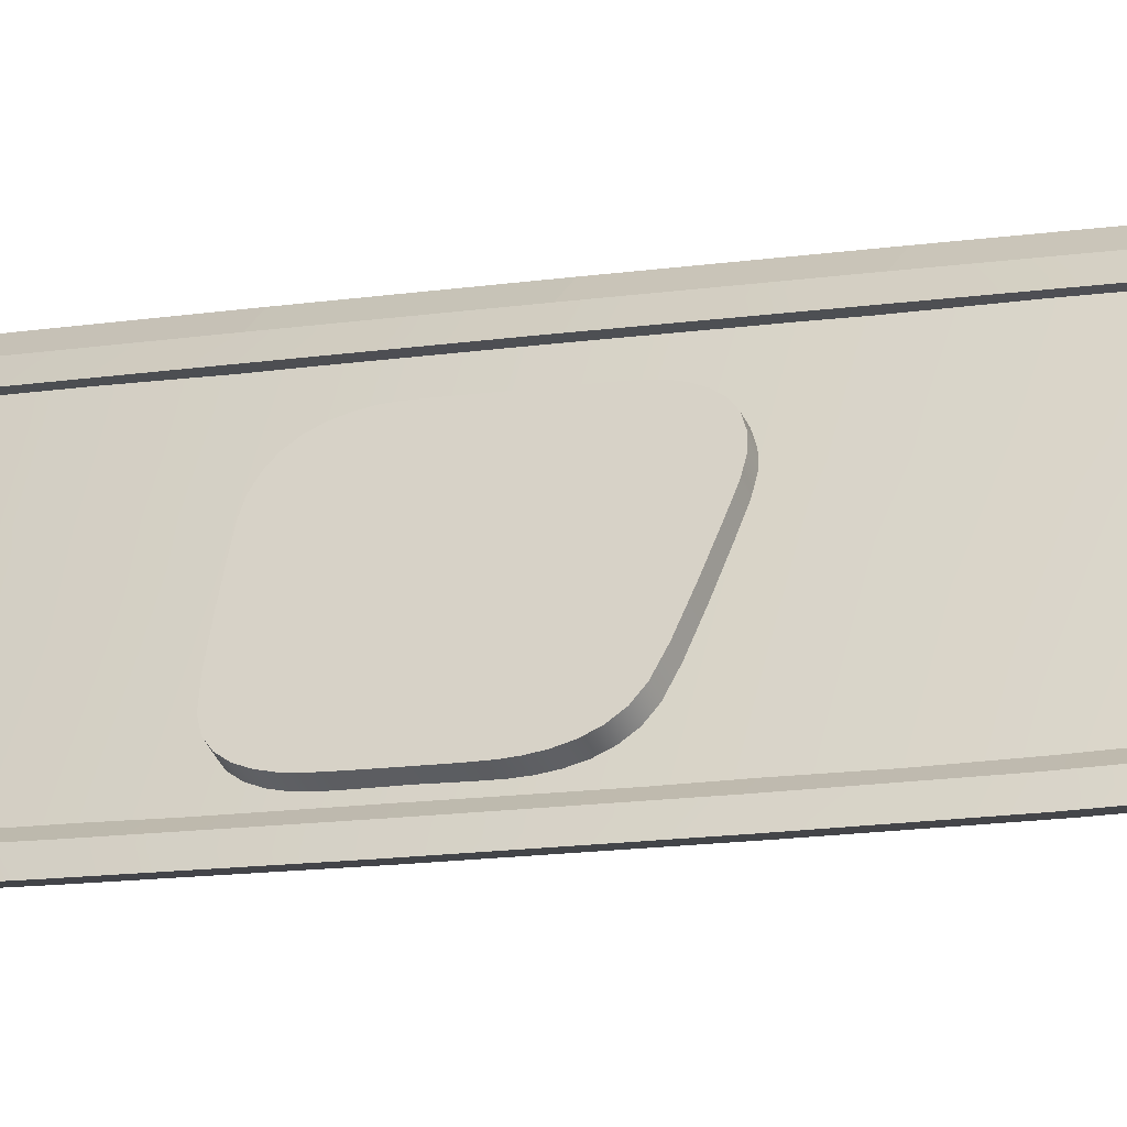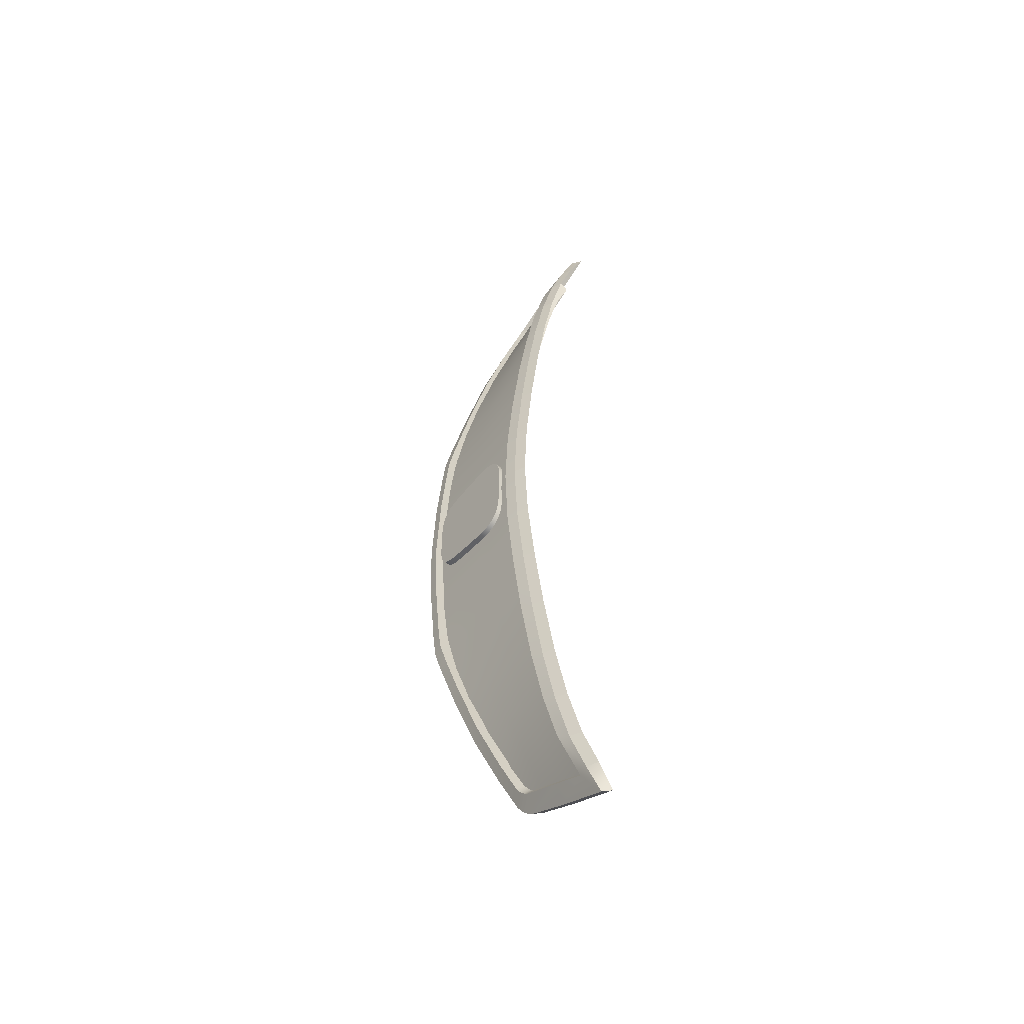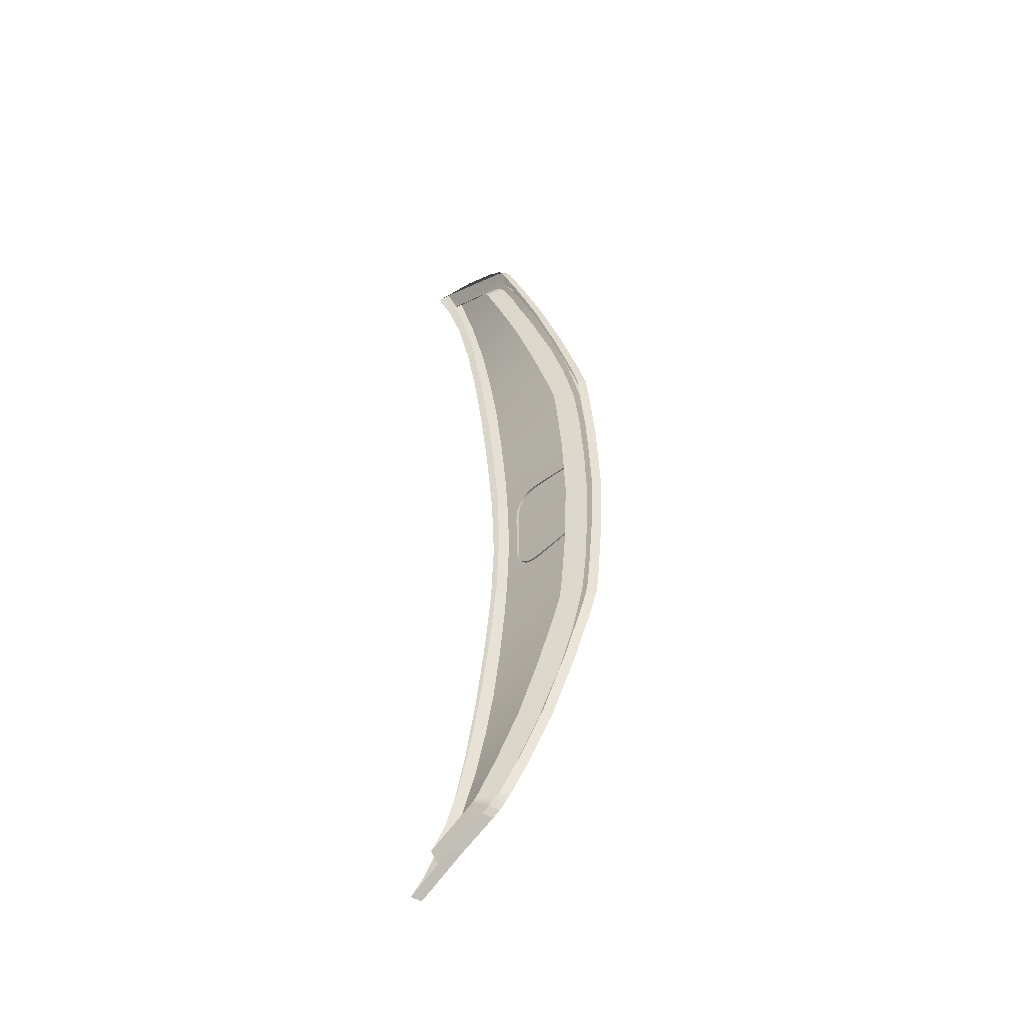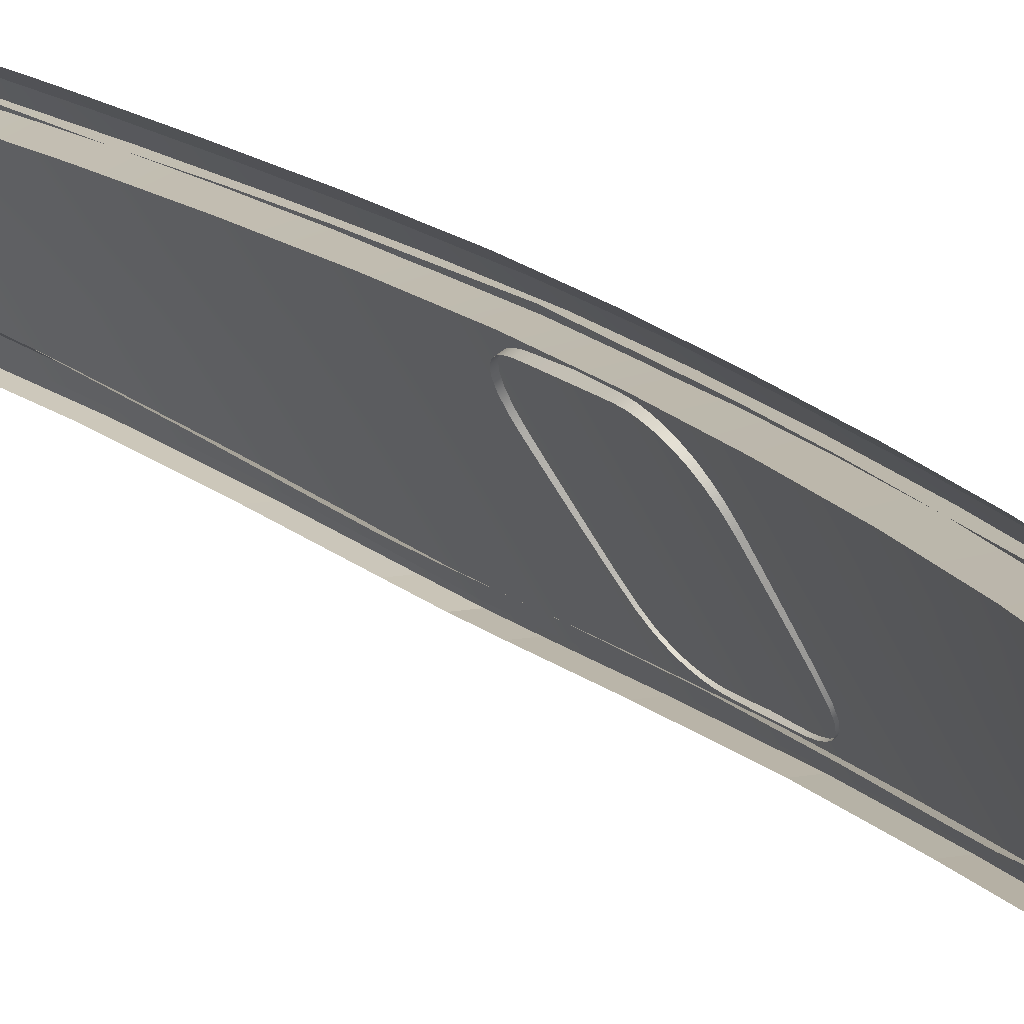
<metadata>
{"format":"obj","ext":"obj","renderer":"f3d","projection":"perspective","resolution":1024,"background":"white","views":[{"elev":-8.6,"azim":118.0,"up":"+Y"},{"elev":-54.5,"azim":171.8,"up":"+Z"},{"elev":-48.9,"azim":-14.5,"up":"+Z"},{"elev":12.7,"azim":-24.1,"up":"+Y"}]}
</metadata>
<code>
v  246.9 -1.15 -48.5
v  247.1 -1.405 -48.14
v  249.9 -3.145 -48.81
v  246.6 -0.7866 -48.83
v  249.6 -2.771 -49.35
v  251.7 4.375 -17.62
v  250.8 4.493 -26.6
v  249.7 5.52 -27.2
v  247.3 -1.603 -47.68
v  249 -2.385 -43.37
v  252.1 -4.205 -43.72
v  250.3 -3.418 -48.15
v  243.5 4.522 -51.79
v  244.4 3.033 -50.96
v  246.9 1.669 -52
v  244.9 4.412 -48.26
v  244.9 5.052 -53.88
v  250.6 3.862 0
v  250.4 3.898 -8.821
v  252.4 4.267 -8.778
v  249.7 4.002 -17.68
v  255.9 -6.457 -16.52
v  256.5 -6.596 -9.238
v  259.8 -8.372 -9.284
v  256.8 -6.657 0
v  260.1 -8.433 0
v  255 -5.918 -22.64
v  255.7 -6.329 -19.71
v  258.9 -8.103 -19.9
v  259.2 -8.232 -16.6
v  247.6 4.202 -35.14
v  246.3 4.299 -42.36
v  248.5 4.737 -42.24
v  247.2 4.867 -48.1
v  251.3 -3.551 -36.82
v  254.4 -5.348 -37.16
v  248.7 4.105 -26.68
v  249.8 4.615 -35.04
v  253.4 -4.86 -29.16
v  256.6 -6.636 -29.48
v  248.7 5.665 -35.84
v  249.2 -2.246 -49.82
v  248.6 -2.962 -52.04
v  252 -5.263 -45.18
v  250 -4.475 -49.82
v  249.6 -4.127 -50.7
v  249.1 -3.634 -51.42
v  244.5 6.118 -53.62
v  243 6.312 -57.21
v  246.1 1.029 -54.31
v  256.9 -7.646 -30.54
v  252.7 4.232 0
v  251.4 5.273 -8.96
v  250.7 5.386 -18
v  260.3 -9.379 -9.567
v  260.6 -9.452 0
v  258.3 -7.683 -22.94
v  258.7 -8.681 -23.81
v  259.4 -9.109 -20.59
v  259.7 -9.238 -17.11
v  247.4 5.812 -43.21
v  246 5.962 -49.18
v  254.5 -6.381 -38.44
v  246.9 -1.15 48.5
v  249.6 -2.771 49.35
v  249.9 -3.145 48.81
v  246.6 -0.7866 48.83
v  249.2 -2.246 49.82
v  251.7 4.375 17.62
v  250.7 5.386 18
v  249.7 5.52 27.2
v  247.3 -1.603 47.68
v  250.3 -3.418 48.15
v  252.1 -4.205 43.72
v  247.1 -1.405 48.14
v  243.5 4.522 51.79
v  244.9 5.052 53.88
v  246.9 1.669 52
v  244.9 4.412 48.26
v  247.2 4.867 48.1
v  252.4 4.267 8.779
v  250.4 3.898 8.821
v  255.9 -6.457 16.52
v  259.2 -8.232 16.6
v  259.8 -8.372 9.284
v  256.5 -6.596 9.238
v  255 -5.918 22.64
v  258.3 -7.683 22.94
v  258.9 -8.103 19.9
v  255.7 -6.329 19.71
v  247.6 4.202 35.14
v  249.8 4.615 35.04
v  248.5 4.737 42.24
v  246.3 4.299 42.36
v  249 -2.385 43.37
v  254.4 -5.348 37.16
v  249.7 4.002 17.68
v  250.8 4.493 26.6
v  248.7 4.105 26.68
v  251.3 -3.551 36.82
v  256.6 -6.636 29.48
v  248.7 5.665 35.84
v  246.1 1.029 54.31
v  248.6 -2.962 52.04
v  250 -4.475 49.82
v  252 -5.263 45.18
v  249.6 -4.127 50.7
v  249.1 -3.634 51.42
v  246 5.962 49.18
v  244.5 6.118 53.62
v  242.8 6.277 57.3
v  254.5 -6.381 38.44
v  256.9 -7.646 30.54
v  251.7 5.222 0
v  251.4 5.273 8.96
v  259.7 -9.238 17.11
v  260.3 -9.379 9.567
v  258.7 -8.681 23.81
v  259.4 -9.109 20.59
v  247.4 5.812 43.21
v  253.4 -4.86 29.16
v  244.4 3.033 50.96
v  243.3 6.95 -53.62
v  241.8 6.312 -56.86
v  249.5 6.218 18
v  248.5 6.352 27.2
v  247.4 6.498 35.84
v  247.4 -2.962 51.5
v  244.9 1.029 53.77
v  250.8 -5.263 45.18
v  248.8 -4.475 49.82
v  248.4 -4.127 50.7
v  247.9 -3.634 50.88
v  244.8 6.794 49.18
v  243.3 6.95 53.62
v  241.6 7.109 56.76
v  255.7 -7.646 30.54
v  253.3 -6.381 38.44
v  250.5 6.055 0
v  250.2 6.105 8.96
v  259.1 -9.379 9.567
v  258.5 -9.238 17.11
v  259.4 -9.452 0
v  257.5 -8.681 23.81
v  258.2 -9.109 20.59
v  246.2 6.644 43.21
v  249.5 6.218 -18
v  248.5 6.352 -27.2
v  247.4 6.498 -35.84
v  247.4 -2.962 -51.69
v  244.9 1.029 -53.96
v  250.8 -5.263 -45.18
v  248.8 -4.475 -49.82
v  248.4 -4.127 -50.35
v  247.9 -3.634 -51.07
v  244.8 6.794 -49.18
v  255.7 -7.646 -30.54
v  253.3 -6.381 -38.44
v  250.2 6.105 -8.96
v  259.1 -9.379 -9.567
v  258.5 -9.238 -17.11
v  257.5 -8.681 -23.81
v  258.2 -9.109 -20.59
v  246.2 6.644 -43.21
g H031_041B_C_2_D_H031_041B_C
f 1 2 3
f 4 1 5
f 6 7 8
f 9 10 11
f 2 9 12
f 13 14 15
f 16 13 17
f 18 19 20
f 19 21 6
f 22 23 24
f 23 25 26
f 27 28 29
f 28 22 30
f 31 32 33
f 32 16 34
f 10 35 36
f 21 37 7
f 37 31 38
f 35 39 40
f 7 38 41
f 15 42 43
f 12 11 44
f 3 12 45
f 5 3 46
f 42 5 47
f 34 17 48
f 48 17 49
f 17 15 50
f 36 40 51
f 52 20 53
f 20 6 54
f 30 24 55
f 24 26 56
f 40 57 58
f 57 29 59
f 29 30 60
f 38 33 61
f 33 34 62
f 11 36 63
f 39 27 57
f 14 4 42
f 64 65 66
f 67 68 65
f 69 70 71
f 72 73 74
f 75 66 73
f 76 77 78
f 79 80 77
f 18 52 81
f 82 81 69
f 83 84 85
f 86 85 26
f 87 88 89
f 90 89 84
f 91 92 93
f 94 93 80
f 95 74 96
f 97 69 98
f 99 98 92
f 100 96 101
f 98 71 102
f 78 103 104
f 73 105 106
f 66 107 105
f 65 108 107
f 68 104 108
f 80 109 110
f 77 110 111
f 77 111 103
f 96 112 113
f 52 114 115
f 81 115 70
f 84 116 117
f 85 117 56
f 101 113 118
f 88 118 119
f 89 119 116
f 92 102 120
f 93 120 109
f 74 106 112
f 121 101 88
f 122 78 68
f 5 1 3
f 42 4 5
f 54 6 8
f 12 9 11
f 3 2 12
f 17 13 15
f 34 16 17
f 52 18 20
f 20 19 6
f 30 22 24
f 24 23 26
f 57 27 29
f 29 28 30
f 38 31 33
f 33 32 34
f 11 10 36
f 6 21 7
f 7 37 38
f 36 35 40
f 8 7 41
f 50 15 43
f 45 12 44
f 46 3 45
f 47 5 46
f 43 42 47
f 62 34 48
f 49 17 50
f 63 36 51
f 114 52 53
f 53 20 54
f 60 30 55
f 55 24 56
f 51 40 58
f 58 57 59
f 59 29 60
f 41 38 61
f 61 33 62
f 44 11 63
f 40 39 57
f 15 14 42
f 75 64 66
f 64 67 65
f 98 69 71
f 95 72 74
f 72 75 73
f 122 76 78
f 76 79 77
f 82 18 81
f 97 82 69
f 86 83 85
f 25 86 26
f 90 87 89
f 83 90 84
f 94 91 93
f 79 94 80
f 100 95 96
f 99 97 98
f 91 99 92
f 121 100 101
f 92 98 102
f 68 78 104
f 74 73 106
f 73 66 105
f 66 65 107
f 65 68 108
f 77 80 110
f 78 77 103
f 101 96 113
f 81 52 115
f 69 81 70
f 85 84 117
f 26 85 56
f 88 101 118
f 89 88 119
f 84 89 116
f 93 92 120
f 80 93 109
f 96 74 112
f 87 121 88
f 67 122 68
f 48 49 123
f 123 49 124
f 70 125 71
f 71 125 126
f 71 126 102
f 102 126 127
f 104 103 128
f 128 103 129
f 106 105 130
f 130 105 131
f 105 107 131
f 131 107 132
f 107 108 132
f 132 108 133
f 108 104 133
f 133 104 128
f 109 134 110
f 110 134 135
f 110 135 111
f 111 135 136
f 103 111 129
f 129 111 136
f 113 112 137
f 137 112 138
f 114 139 115
f 115 139 140
f 115 140 70
f 70 140 125
f 117 116 141
f 141 116 142
f 56 117 143
f 143 117 141
f 118 113 144
f 144 113 137
f 119 118 145
f 145 118 144
f 116 119 142
f 142 119 145
f 102 127 120
f 120 127 146
f 120 146 109
f 109 146 134
f 112 106 138
f 138 106 130
f 54 8 147
f 147 8 148
f 8 41 148
f 148 41 149
f 43 150 50
f 50 150 151
f 44 152 45
f 45 152 153
f 45 153 46
f 46 153 154
f 46 154 47
f 47 154 155
f 47 155 43
f 43 155 150
f 62 48 156
f 156 48 123
f 50 151 49
f 49 151 124
f 51 157 63
f 63 157 158
f 114 53 139
f 139 53 159
f 53 54 159
f 159 54 147
f 55 160 60
f 60 160 161
f 56 143 55
f 55 143 160
f 58 162 51
f 51 162 157
f 59 163 58
f 58 163 162
f 60 161 59
f 59 161 163
f 41 61 149
f 149 61 164
f 61 62 164
f 164 62 156
f 63 158 44
f 44 158 152
v  253 1.585 -5.87
v  252.9 1.893 -5.295
v  253.8 2.061 -5.87
v  253.6 2.37 -5.295
v  252.7 2.112 -4.656
v  253.5 2.589 -4.655
v  252.6 2.246 -3.998
v  253.4 2.722 -3.998
v  252.6 2.3 -3.329
v  253.4 2.776 -3.329
v  252.6 2.31 -2.487
v  253.4 2.787 -2.487
v  252.6 2.313 -1.334
v  253.4 2.789 -1.334
v  252.6 2.315 -0.0041
v  253.4 2.791 -0.0037
v  252.6 2.316 1.326
v  253.4 2.793 1.327
v  252.6 2.317 2.479
v  253.4 2.793 2.479
v  252.6 2.309 3.321
v  253.4 2.785 3.321
v  252.6 2.256 3.99
v  253.4 2.733 3.991
v  252.7 2.125 4.649
v  253.5 2.601 4.649
v  252.8 1.908 5.289
v  253.6 2.384 5.29
v  253 1.601 5.866
v  253.8 2.077 5.866
v  253.3 1.183 6.343
v  254.1 1.659 6.343
v  253.6 0.643 6.69
v  254.4 1.119 6.69
v  254 0.0278 6.882
v  254.8 0.5042 6.882
v  254.4 -0.6688 6.907
v  255.2 -0.1924 6.907
v  255.1 -1.719 6.801
v  255.8 -1.242 6.802
v  256 -3.286 6.613
v  256.8 -2.81 6.613
v  257 -4.84 6.383
v  257.8 -4.363 6.384
v  257.6 -5.843 6.131
v  258.4 -5.366 6.132
v  258 -6.435 5.795
v  258.8 -5.959 5.796
v  258.3 -6.873 5.313
v  259 -6.397 5.313
v  258.5 -7.201 4.706
v  259.2 -6.725 4.706
v  258.6 -7.417 4.024
v  259.4 -6.94 4.024
v  258.7 -7.54 3.343
v  259.4 -7.064 3.343
v  258.7 -7.598 2.706
v  259.5 -7.122 2.706
v  258.7 -7.618 1.988
v  259.5 -7.142 1.988
v  258.7 -7.625 1.072
v  259.5 -7.149 1.072
v  258.7 -7.627 0.0217
v  259.5 -7.151 0.0221
v  258.7 -7.628 -1.028
v  259.5 -7.152 -1.028
v  258.7 -7.623 -1.945
v  259.5 -7.147 -1.944
v  258.7 -7.605 -2.663
v  259.5 -7.129 -2.662
v  258.7 -7.549 -3.3
v  259.4 -7.073 -3.3
v  258.6 -7.427 -3.981
v  259.4 -6.951 -3.981
v  258.5 -7.214 -4.664
v  259.2 -6.737 -4.664
v  258.3 -6.887 -5.273
v  259 -6.411 -5.273
v  258 -6.451 -5.758
v  258.8 -5.974 -5.758
v  257.6 -5.859 -6.097
v  258.4 -5.383 -6.097
v  257 -4.857 -6.354
v  257.8 -4.38 -6.354
v  256.1 -3.304 -6.592
v  256.8 -2.828 -6.592
v  255.1 -1.737 -6.788
v  255.9 -1.26 -6.788
v  254.4 -0.6873 -6.899
v  255.2 -0.2109 -6.899
v  254 0.0094 -6.878
v  254.8 0.4858 -6.878
v  253.6 0.6251 -6.689
v  254.4 1.101 -6.689
v  253.3 1.166 -6.345
v  254.1 1.642 -6.345
g H031_041B_C_H031_041B_C_1_D
f 165 166 167
f 167 166 168
f 166 169 168
f 168 169 170
f 169 171 170
f 170 171 172
f 171 173 172
f 172 173 174
f 173 175 174
f 174 175 176
f 175 177 176
f 176 177 178
f 177 179 178
f 178 179 180
f 179 181 180
f 180 181 182
f 181 183 182
f 182 183 184
f 183 185 184
f 184 185 186
f 185 187 186
f 186 187 188
f 187 189 188
f 188 189 190
f 189 191 190
f 190 191 192
f 191 193 192
f 192 193 194
f 193 195 194
f 194 195 196
f 195 197 196
f 196 197 198
f 197 199 198
f 198 199 200
f 199 201 200
f 200 201 202
f 201 203 202
f 202 203 204
f 203 205 204
f 204 205 206
f 205 207 206
f 206 207 208
f 207 209 208
f 208 209 210
f 209 211 210
f 210 211 212
f 211 213 212
f 212 213 214
f 213 215 214
f 214 215 216
f 215 217 216
f 216 217 218
f 217 219 218
f 218 219 220
f 219 221 220
f 220 221 222
f 221 223 222
f 222 223 224
f 223 225 224
f 224 225 226
f 225 227 226
f 226 227 228
f 227 229 228
f 228 229 230
f 229 231 230
f 230 231 232
f 231 233 232
f 232 233 234
f 233 235 234
f 234 235 236
f 235 237 236
f 236 237 238
f 237 239 238
f 238 239 240
f 239 241 240
f 240 241 242
f 241 243 242
f 242 243 244
f 243 245 244
f 244 245 246
f 245 247 246
f 246 247 248
f 247 249 248
f 248 249 250
f 249 251 250
f 250 251 252
f 251 253 252
f 252 253 254
f 253 255 254
f 254 255 256
f 255 257 256
f 256 257 258
f 257 259 258
f 258 259 260
f 259 165 260
f 260 165 167
f 196 198 194
f 194 198 192
f 198 200 192
f 192 200 190
f 200 202 190
f 190 202 188
f 188 202 186
f 202 204 186
f 186 204 184
f 184 204 182
f 204 206 182
f 182 206 180
f 206 208 180
f 180 208 178
f 208 210 178
f 210 212 178
f 212 214 178
f 214 216 178
f 216 218 178
f 218 220 178
f 220 222 178
f 222 224 178
f 224 226 178
f 226 228 178
f 228 230 178
f 230 232 178
f 178 232 176
f 232 234 176
f 234 236 176
f 236 238 176
f 238 240 176
f 240 242 176
f 242 244 176
f 244 246 176
f 246 248 176
f 248 250 176
f 250 252 176
f 176 252 174
f 252 254 174
f 174 254 172
f 172 254 170
f 170 254 168
f 254 256 168
f 168 256 167
f 256 258 167
f 258 260 167
v  248 1.832 46.4
v  246.3 5.18 47.3
v  246.1 1.919 52.48
v  244.3 5.263 54.18
v  253.2 0.55 19.63
v  250.9 4.397 20.12
v  252.4 0.7118 26.46
v  250.3 4.4 27.09
v  251.4 1.021 32.61
v  249.3 4.667 33.52
v  249.9 1.423 39.35
v  247.9 5.101 40.27
v  254.2 0.2139 6.468
v  251.7 4.397 6.652
v  253.8 0.3478 12.95
v  251.4 4.396 13.18
v  254.4 0.1384 -0.0753
v  251.8 4.472 -0.0753
v  251.3 -4.489 44.7
v  249.4 -0.9794 45.6
v  249 -3.256 49.64
v  247.5 -0.7613 51.04
v  253.9 -5.72 37.75
v  251.6 -1.579 38.56
v  256 -6.761 30.88
v  253.2 -2.142 31.78
v  257.4 -7.634 25.17
v  254.3 -2.533 25.85
v  258.6 -8.443 18.53
v  255.3 -3.01 19.15
v  259.1 -8.604 12.58
v  256 -3.283 12.74
v  259.5 -8.701 6.106
v  256.5 -3.639 6.281
v  259.7 -8.79 -0.0753
v  256.7 -3.818 -0.0753
v  244.3 5.263 -54.33
v  246.3 5.18 -47.45
v  246.1 1.919 -52.63
v  248 1.832 -46.55
v  250.3 4.4 -27.24
v  250.9 4.397 -20.27
v  252.4 0.7118 -26.61
v  253.2 0.55 -19.78
v  247.9 5.101 -40.42
v  249.3 4.667 -33.67
v  249.9 1.423 -39.5
v  251.4 1.021 -32.76
v  251.4 4.396 -13.33
v  251.7 4.397 -6.802
v  253.8 0.3478 -13.1
v  254.2 0.2139 -6.618
v  247.5 -0.7613 -51.19
v  249.4 -0.9794 -45.75
v  249 -3.256 -49.79
v  251.3 -4.489 -44.85
v  251.6 -1.579 -38.71
v  253.9 -5.72 -37.9
v  253.2 -2.142 -31.93
v  256 -6.761 -31.03
v  254.3 -2.533 -26
v  257.4 -7.634 -25.32
v  255.3 -3.01 -19.3
v  258.6 -8.443 -18.68
v  256 -3.283 -12.89
v  259.1 -8.604 -12.73
v  256.5 -3.639 -6.431
v  259.5 -8.701 -6.256
g H031_041B_C_H031_041B_C_3_D
f 261 262 263
f 263 262 264
f 265 266 267
f 267 266 268
f 269 270 271
f 271 270 272
f 273 274 275
f 275 274 276
f 271 272 261
f 261 272 262
f 275 276 265
f 265 276 266
f 267 268 269
f 269 268 270
f 277 278 273
f 273 278 274
f 279 280 281
f 281 280 282
f 283 284 279
f 279 284 280
f 285 286 283
f 283 286 284
f 287 288 285
f 285 288 286
f 289 290 287
f 287 290 288
f 291 292 289
f 289 292 290
f 293 294 291
f 291 294 292
f 295 296 293
f 293 296 294
f 280 261 282
f 282 261 263
f 284 271 280
f 280 271 261
f 286 269 284
f 284 269 271
f 288 267 286
f 286 267 269
f 290 265 288
f 288 265 267
f 292 275 290
f 290 275 265
f 294 273 292
f 292 273 275
f 296 277 294
f 294 277 273
f 297 298 299
f 299 298 300
f 301 302 303
f 303 302 304
f 305 306 307
f 307 306 308
f 309 310 311
f 311 310 312
f 298 305 300
f 300 305 307
f 302 309 304
f 304 309 311
f 306 301 308
f 308 301 303
f 310 278 312
f 312 278 277
f 313 314 315
f 315 314 316
f 314 317 316
f 316 317 318
f 317 319 318
f 318 319 320
f 319 321 320
f 320 321 322
f 321 323 322
f 322 323 324
f 323 325 324
f 324 325 326
f 325 327 326
f 326 327 328
f 327 296 328
f 328 296 295
f 299 300 313
f 313 300 314
f 300 307 314
f 314 307 317
f 307 308 317
f 317 308 319
f 308 303 319
f 319 303 321
f 303 304 321
f 321 304 323
f 304 311 323
f 323 311 325
f 311 312 325
f 325 312 327
f 312 277 327
f 327 277 296

</code>
